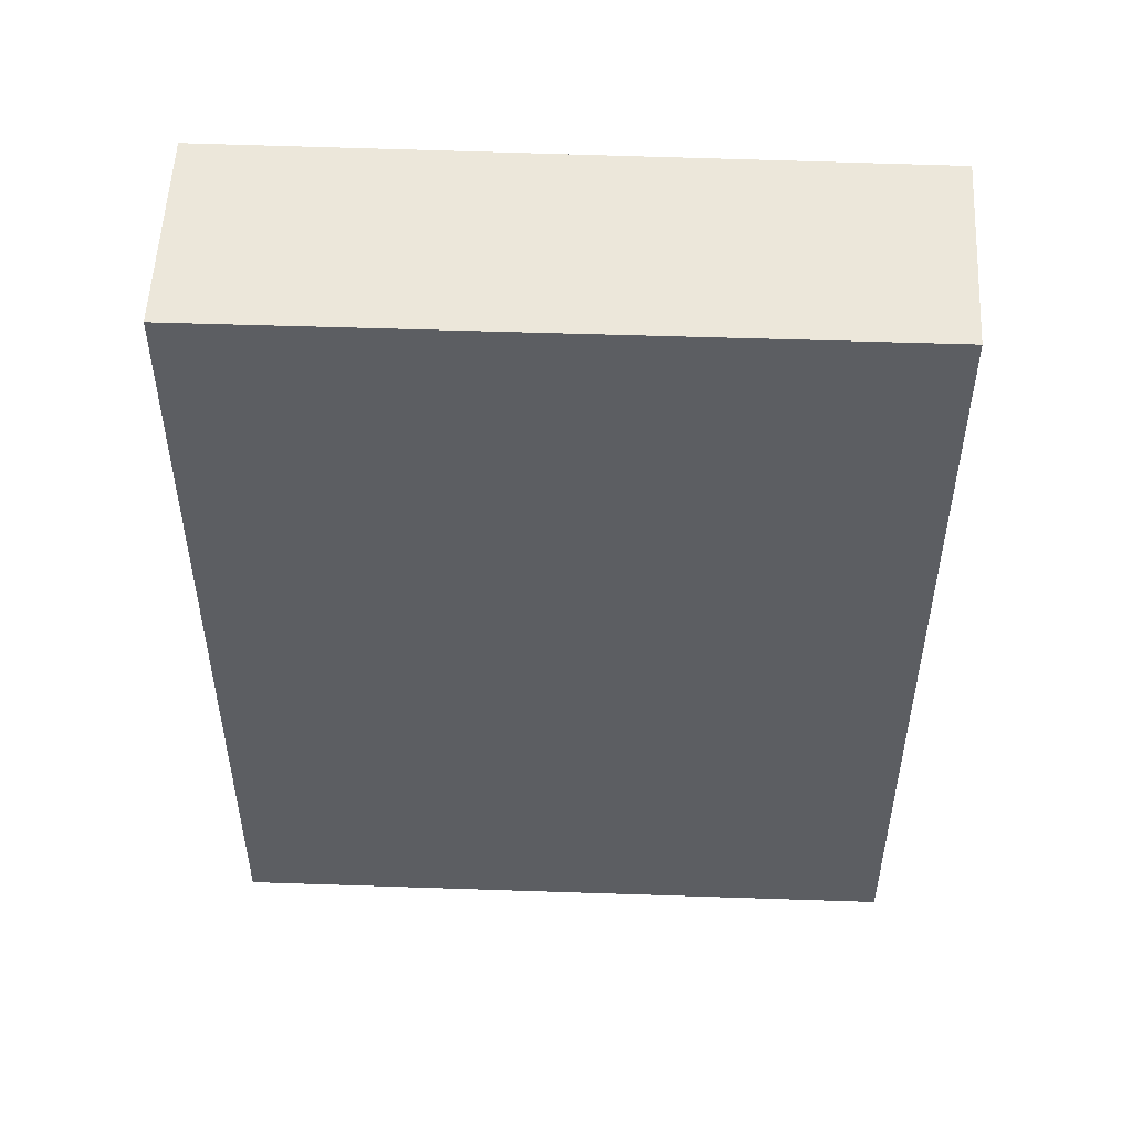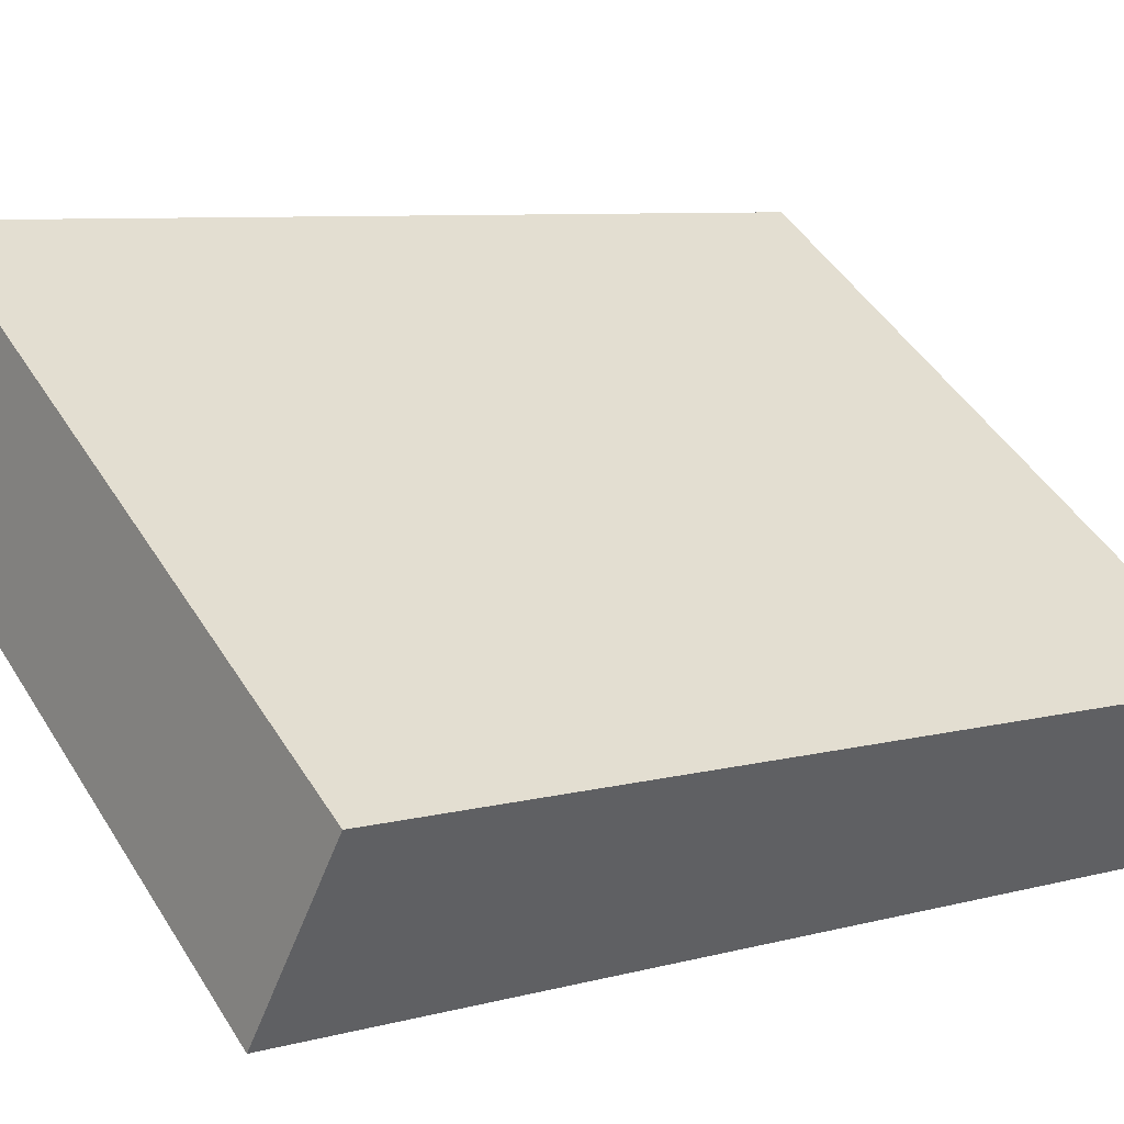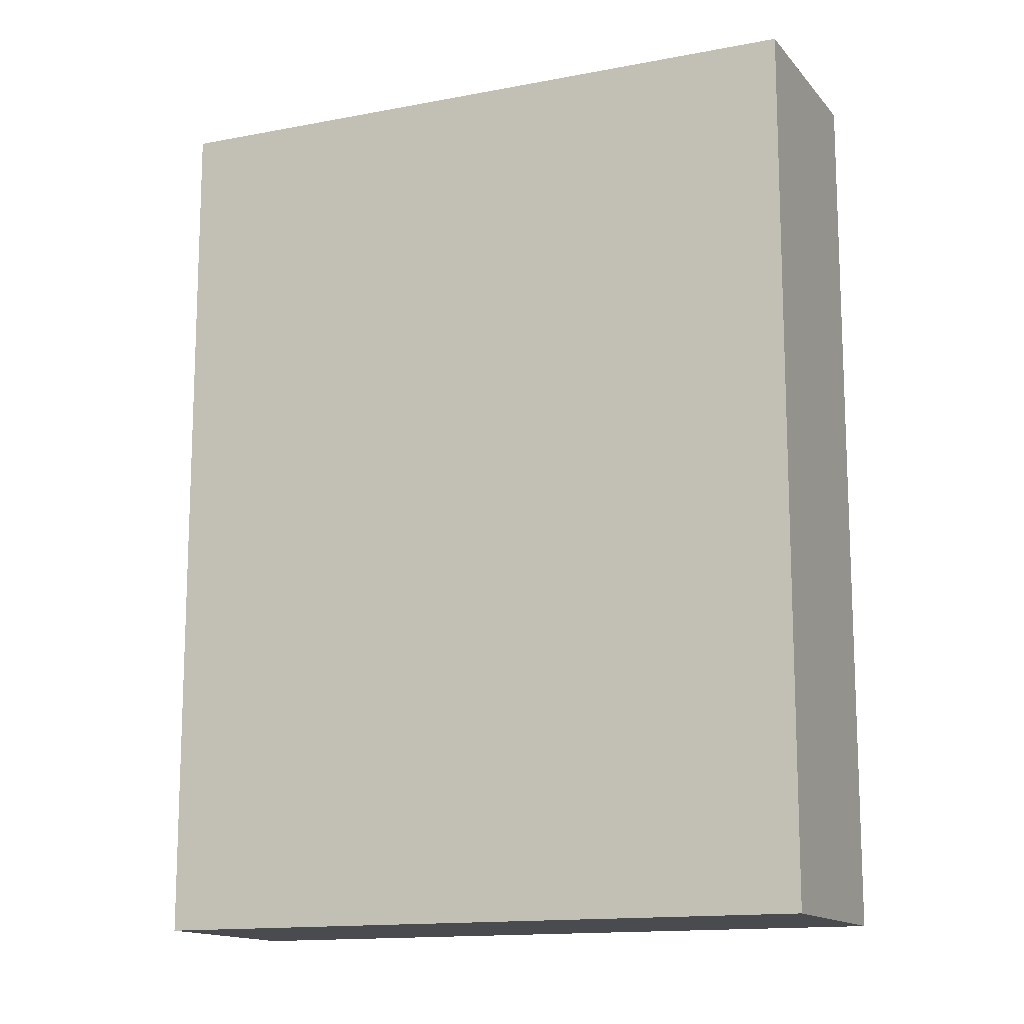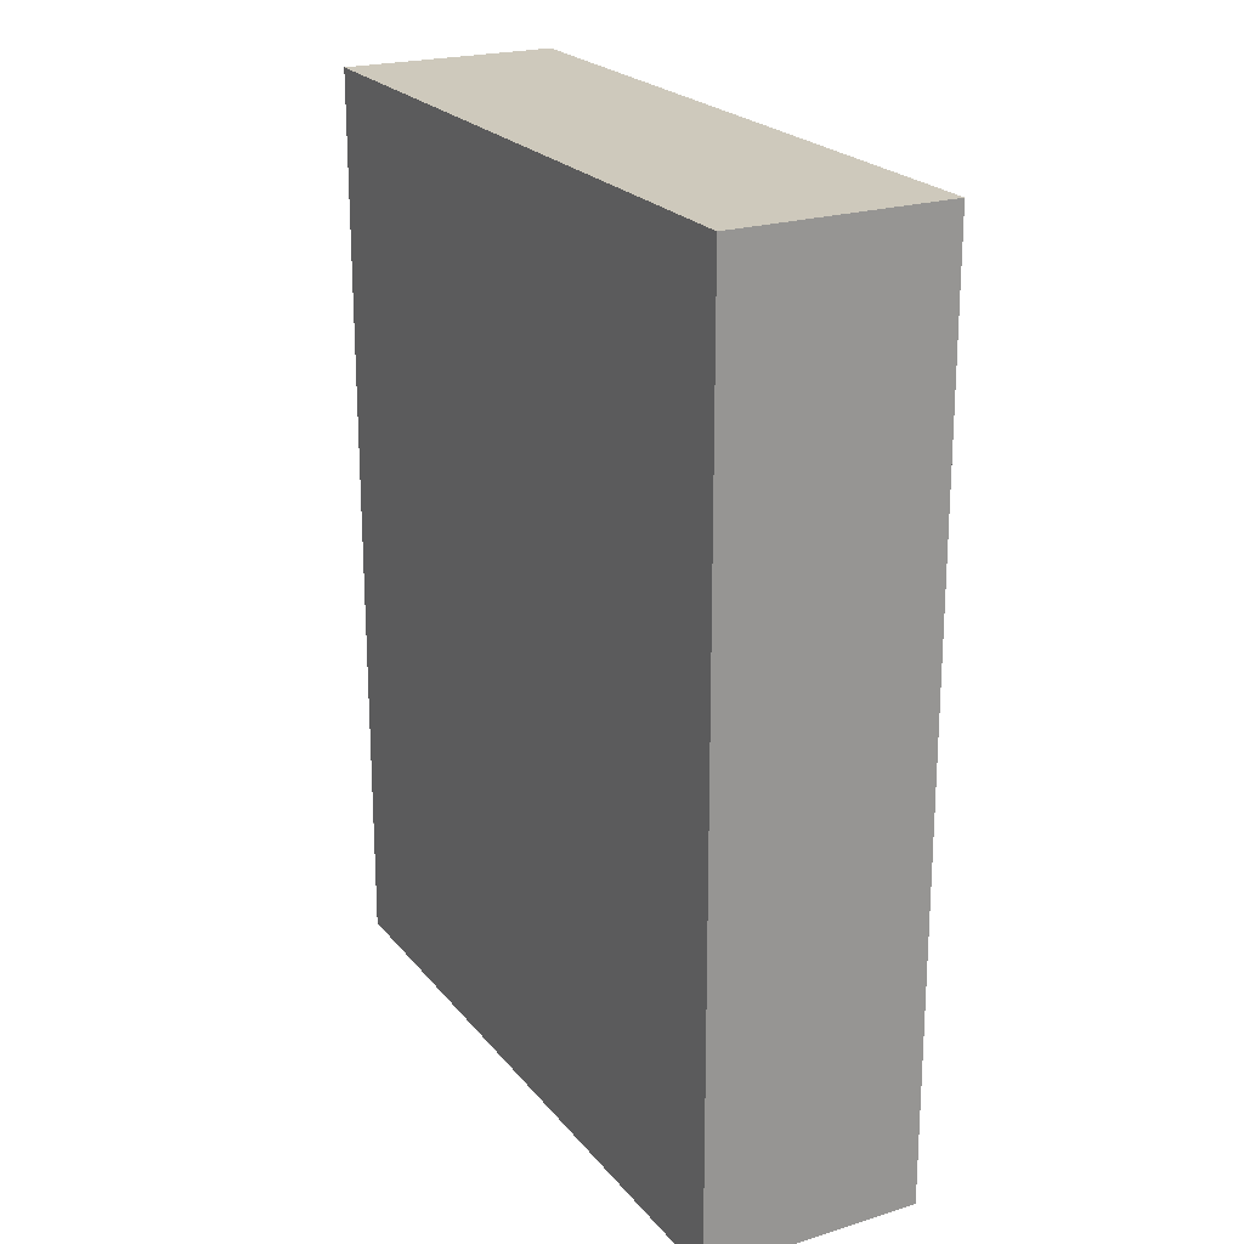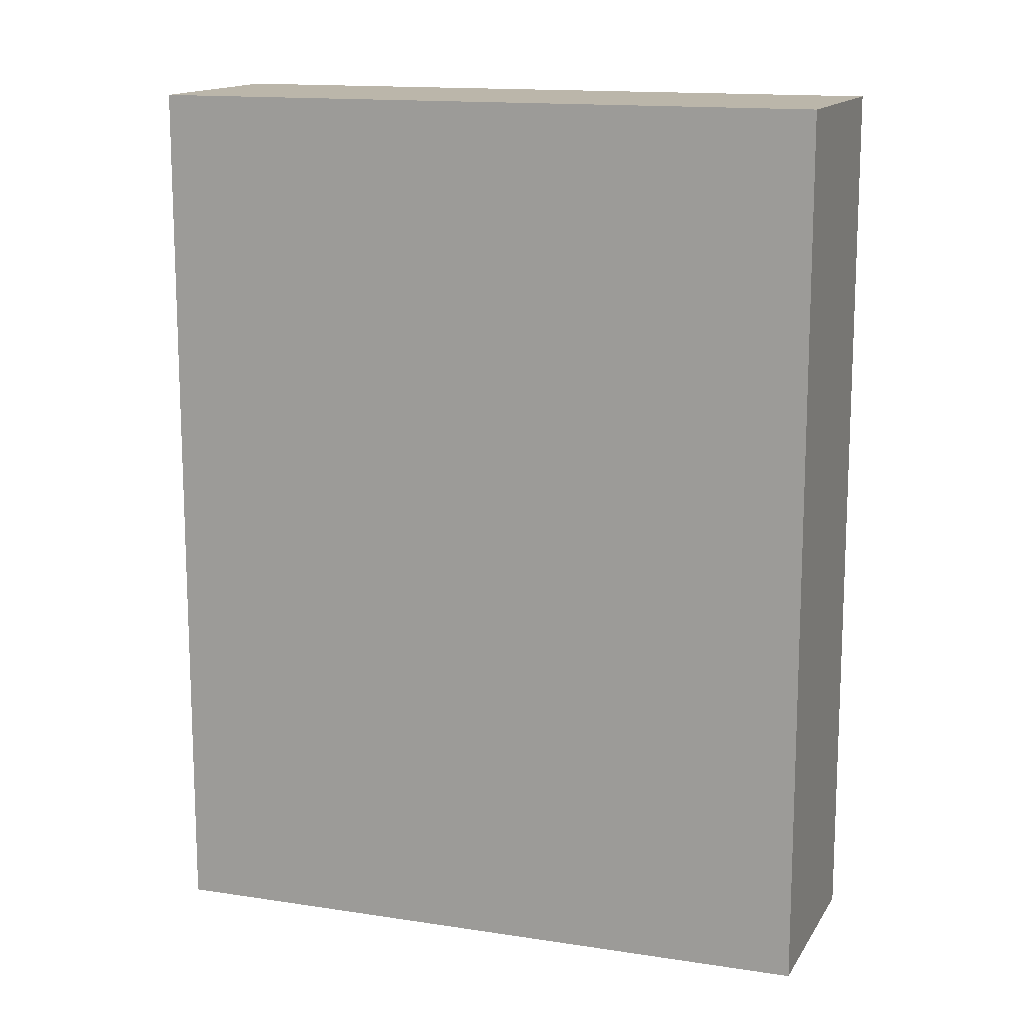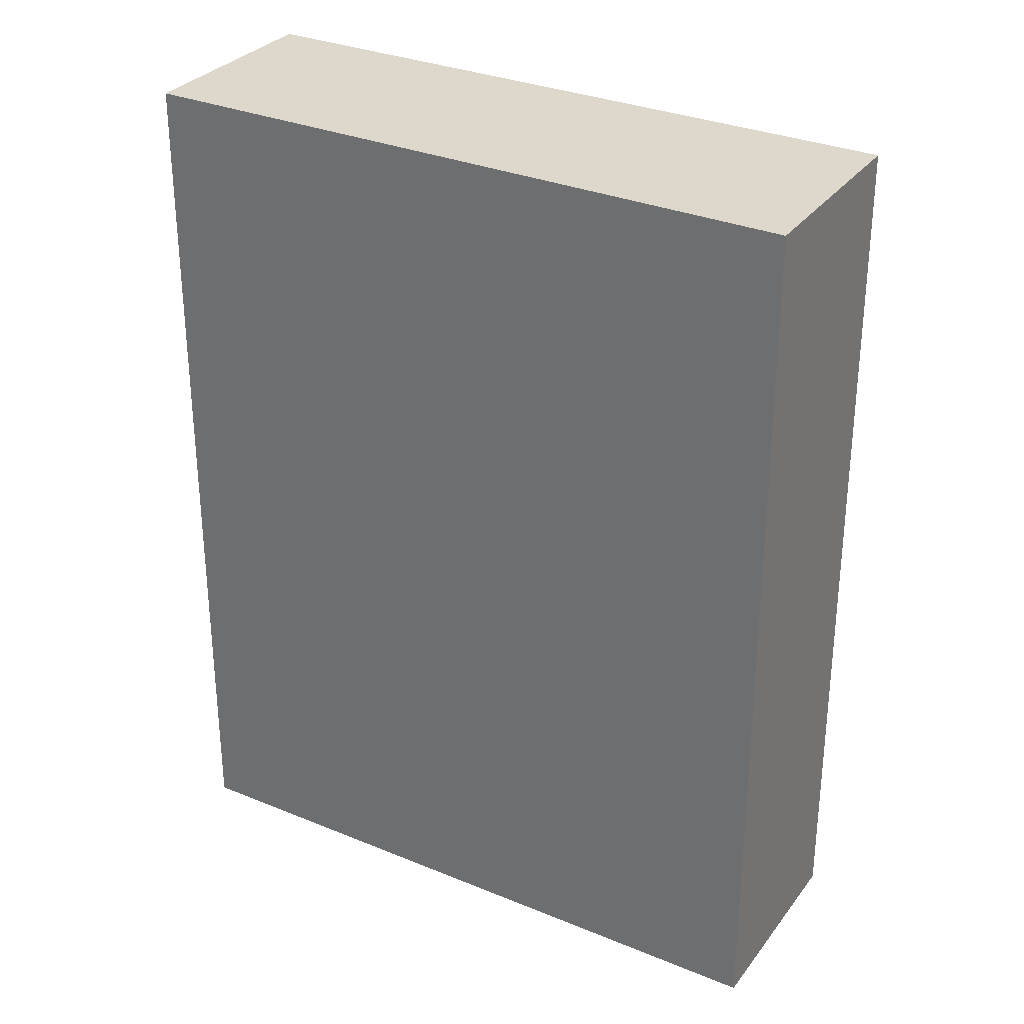
<metadata>
{"format":"obj","ext":"obj","renderer":"f3d","projection":"perspective","resolution":1024,"background":"white","views":[{"elev":52.1,"azim":-143.8,"up":"+Y"},{"elev":7.4,"azim":52.1,"up":"+Z"},{"elev":-14.0,"azim":-122.6,"up":"+Y"},{"elev":22.4,"azim":95.8,"up":"+Y"},{"elev":14.1,"azim":-126.9,"up":"+Y"},{"elev":31.3,"azim":64.3,"up":"+Y"}]}
</metadata>
<code>
v  0 7.359 4.506e-16
v  5.663 7.359 -1.699
v  4.669 7.359 -3.161
v  0.939 7.359 1.461
v  4.669 1.936e-16 -3.161
v  0 0 0
v  0.939 -8.946e-17 1.461
v  5.663 1.04e-16 -1.699
g defaultobject
f 1 2 3
f 2 1 4
f 5 1 3
f 1 5 6
f 6 4 1
f 4 6 7
f 7 2 4
f 2 7 8
f 8 3 2
f 3 8 5
f 5 7 6
f 7 5 8

</code>
